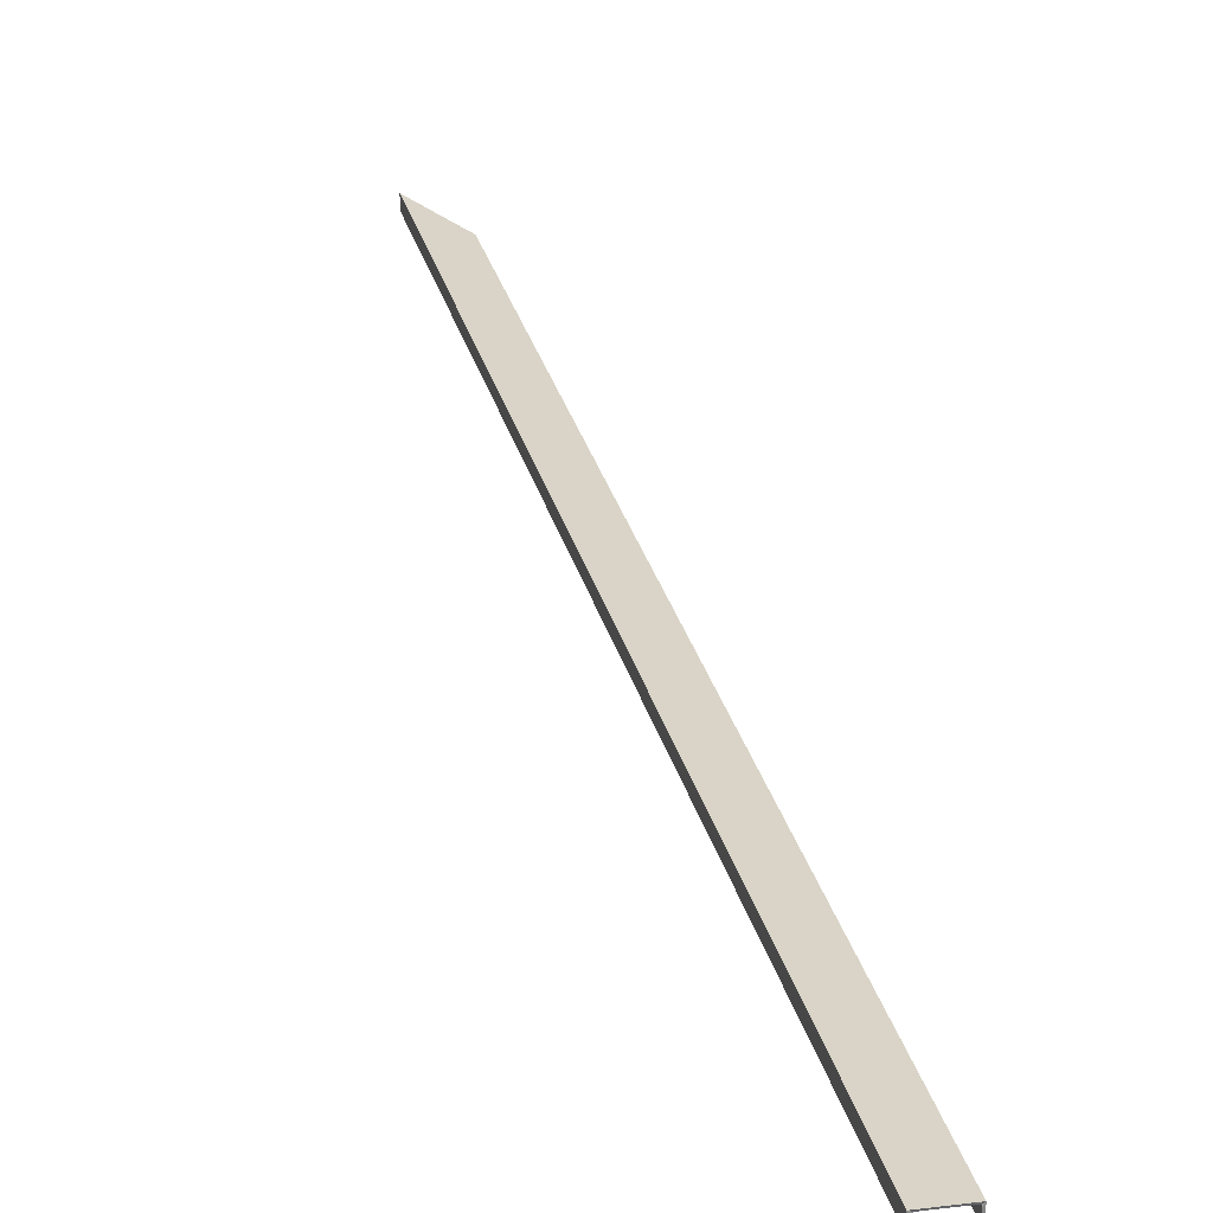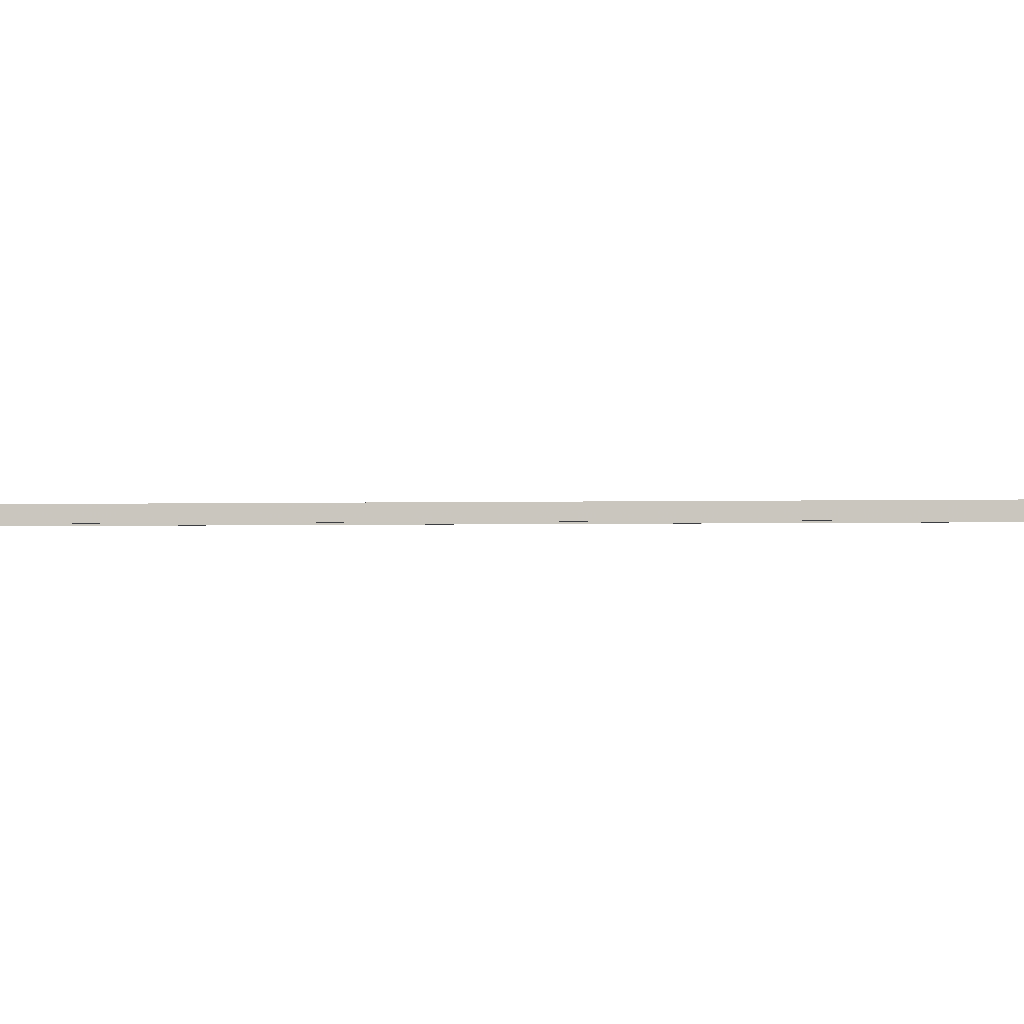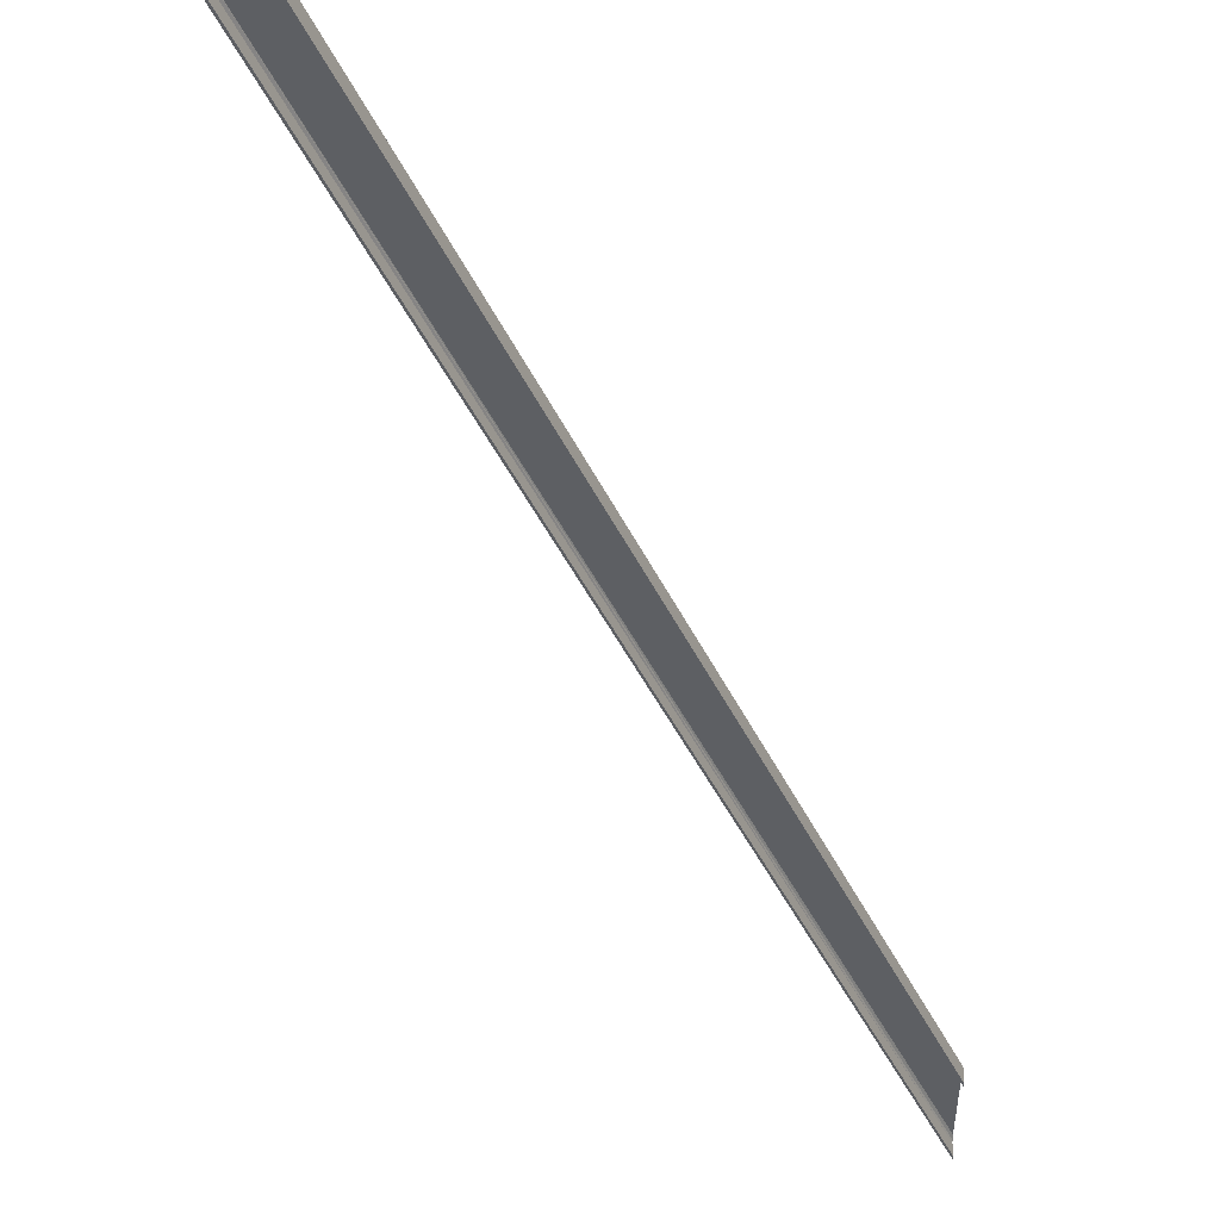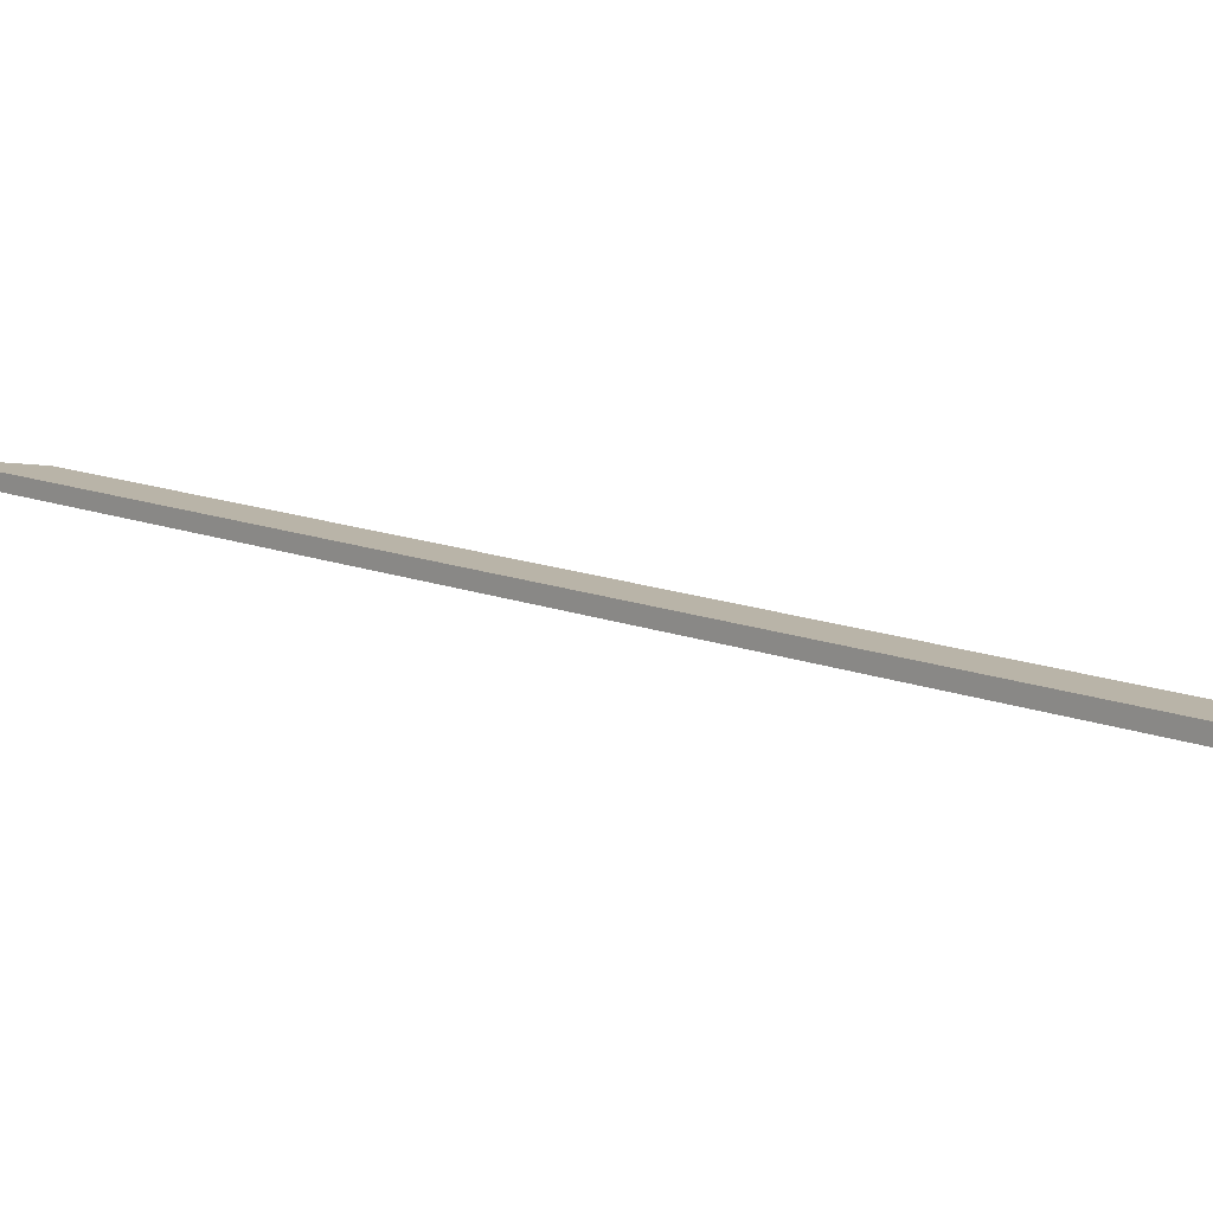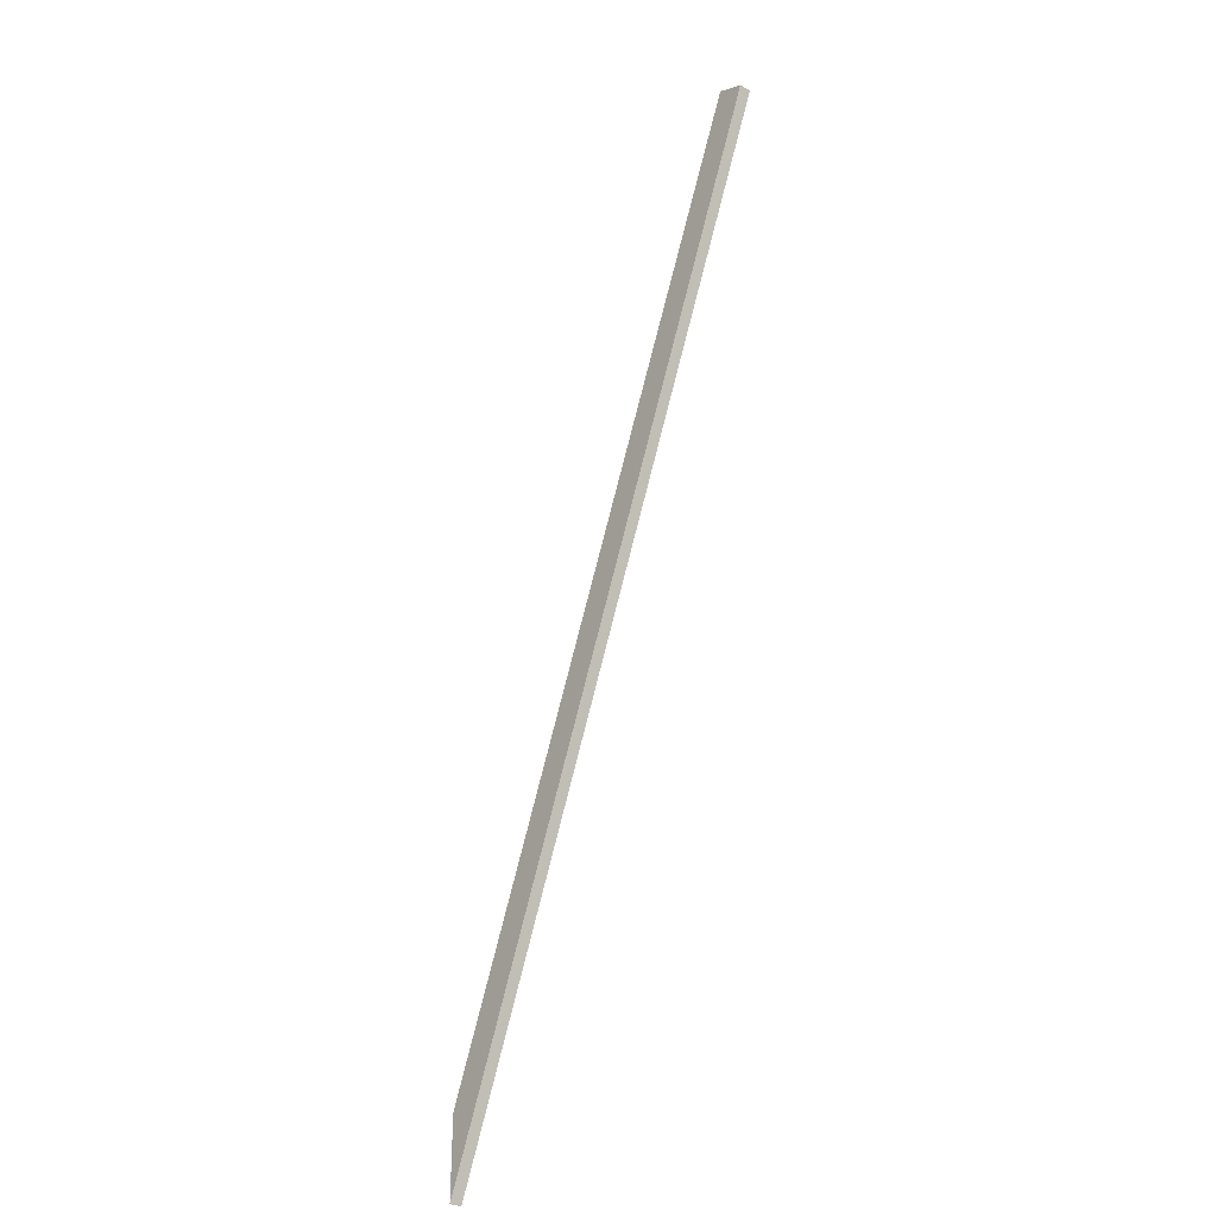
<metadata>
{"format":"obj","ext":"obj","renderer":"f3d","projection":"perspective","resolution":1024,"background":"white","views":[{"elev":28.5,"azim":-37.0,"up":"+Y"},{"elev":-2.9,"azim":-108.7,"up":"+Y"},{"elev":-40.2,"azim":-1.1,"up":"+Y"},{"elev":13.2,"azim":-71.3,"up":"+Y"},{"elev":-32.1,"azim":-127.7,"up":"+Z"}]}
</metadata>
<code>
o 39
v 2217 1879 6.201
v 2217 1879 6.229
v 2217 1879 6.202
v 2214 1879 13.57
v 2214 1879 13.57
v 2217 1879 6.229
v 2214 1879 13.57
v 2214 1879 13.57
v 2214 1879 13.57
v 2214 1879 13.57
v 2214 1879 13.57
v 2214 1879 13.57
v 2217 1879 6.229
v 2214 1879 13.57
v 2214 1879 13.57
v 2217 1879 6.229
v 2217 1879 6.201
v 2217 1879 6.241
v 2217 1879 6.269
v 2214 1879 13.57
v 2214 1879 13.58
v 2217 1879 6.744
v 2214 1879 13.66
v 2214 1879 13.68
v 2217 1879 6.772
v 2217 1879 6.744
v 2214 1879 13.66
v 2214 1879 13.67
v 2217 1879 6.784
v 2214 1879 13.67
v 2214 1879 13.67
v 2217 1879 6.784
v 2217 1879 6.784
v 2217 1879 6.812
v 2217 1879 6.784
v 2214 1879 13.67
v 2214 1879 13.68
v 2217 1879 6.812
v 2214 1879 13.67
v 2214 1879 13.68
v 2217 1879 6.812
v 2217 1879 6.812
v 2217 1879 6.784
v 2217 1879 6.772
v 2217 1879 6.744
v 2214 1879 13.57
v 2217 1879 6.202
v 2214 1879 13.57
v 2214 1879 13.57
v 2214 1879 13.57
v 2217 1879 6.202
v 2217 1879 6.201
v 2217 1879 6.812
v 2214 1879 13.68
v 2214 1879 13.68
v 2214 1879 13.68
v 2214 1879 13.67
v 2214 1879 13.67
v 2214 1879 13.67
v 2217 1879 6.784
v 2214 1879 13.66
v 2217 1879 6.772
v 2214 1879 13.67
f 1 2 3
f 4 2 5
f 6 7 3
f 6 8 5
f 9 10 8
f 11 9 12
f 13 14 8
f 15 16 13
f 16 17 13
f 13 17 18
f 18 17 19
f 20 13 18
f 19 20 18
f 21 9 20
f 20 19 21
f 22 21 19
f 21 22 23
f 24 21 23
f 25 23 26
f 24 27 28
f 29 30 25
f 24 30 31
f 32 31 29
f 30 33 31
f 29 34 35
f 36 34 37
f 38 39 35
f 38 40 37
f 41 33 42
f 42 43 44
f 42 44 45
f 46 42 1
f 46 47 48
f 49 50 48
f 51 50 52
f 53 50 54
f 55 41 53
f 46 21 55
f 55 31 56
f 56 57 58
f 59 60 58
f 61 62 63

</code>
